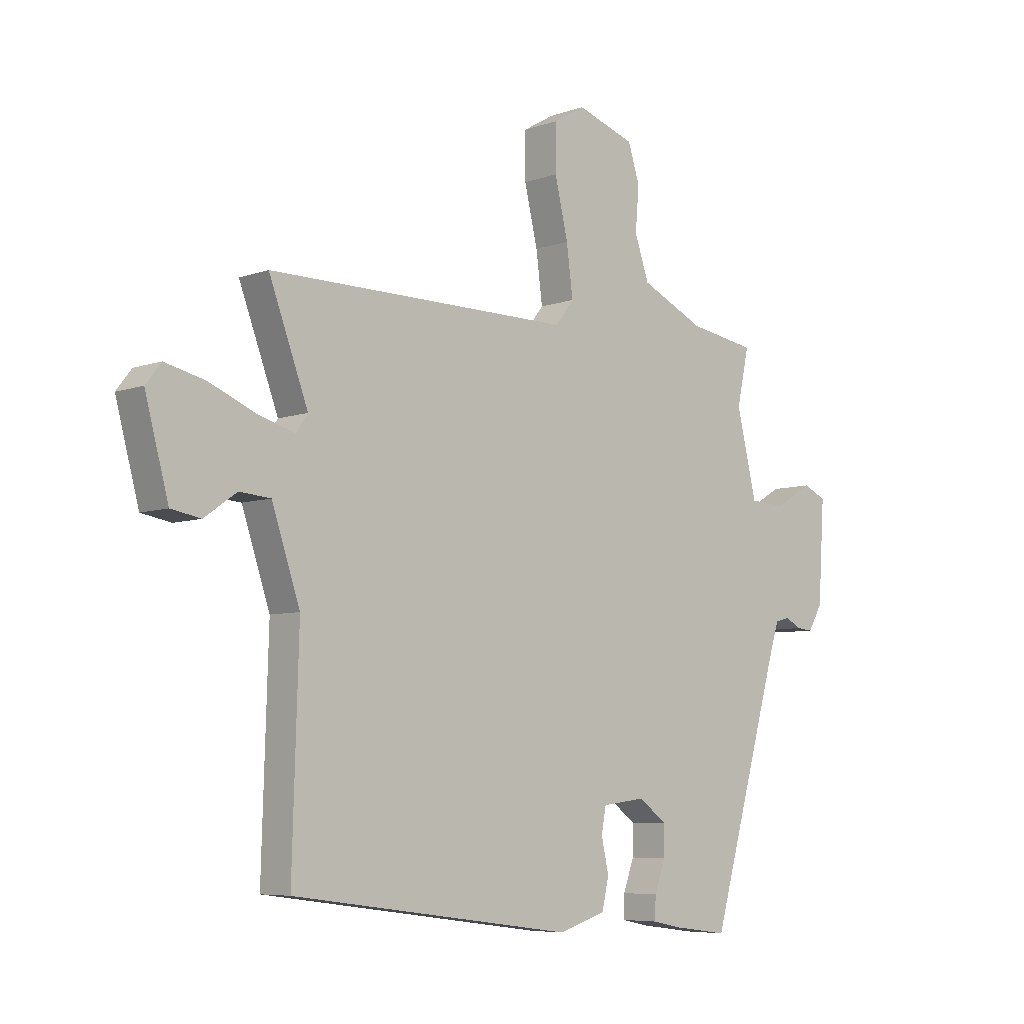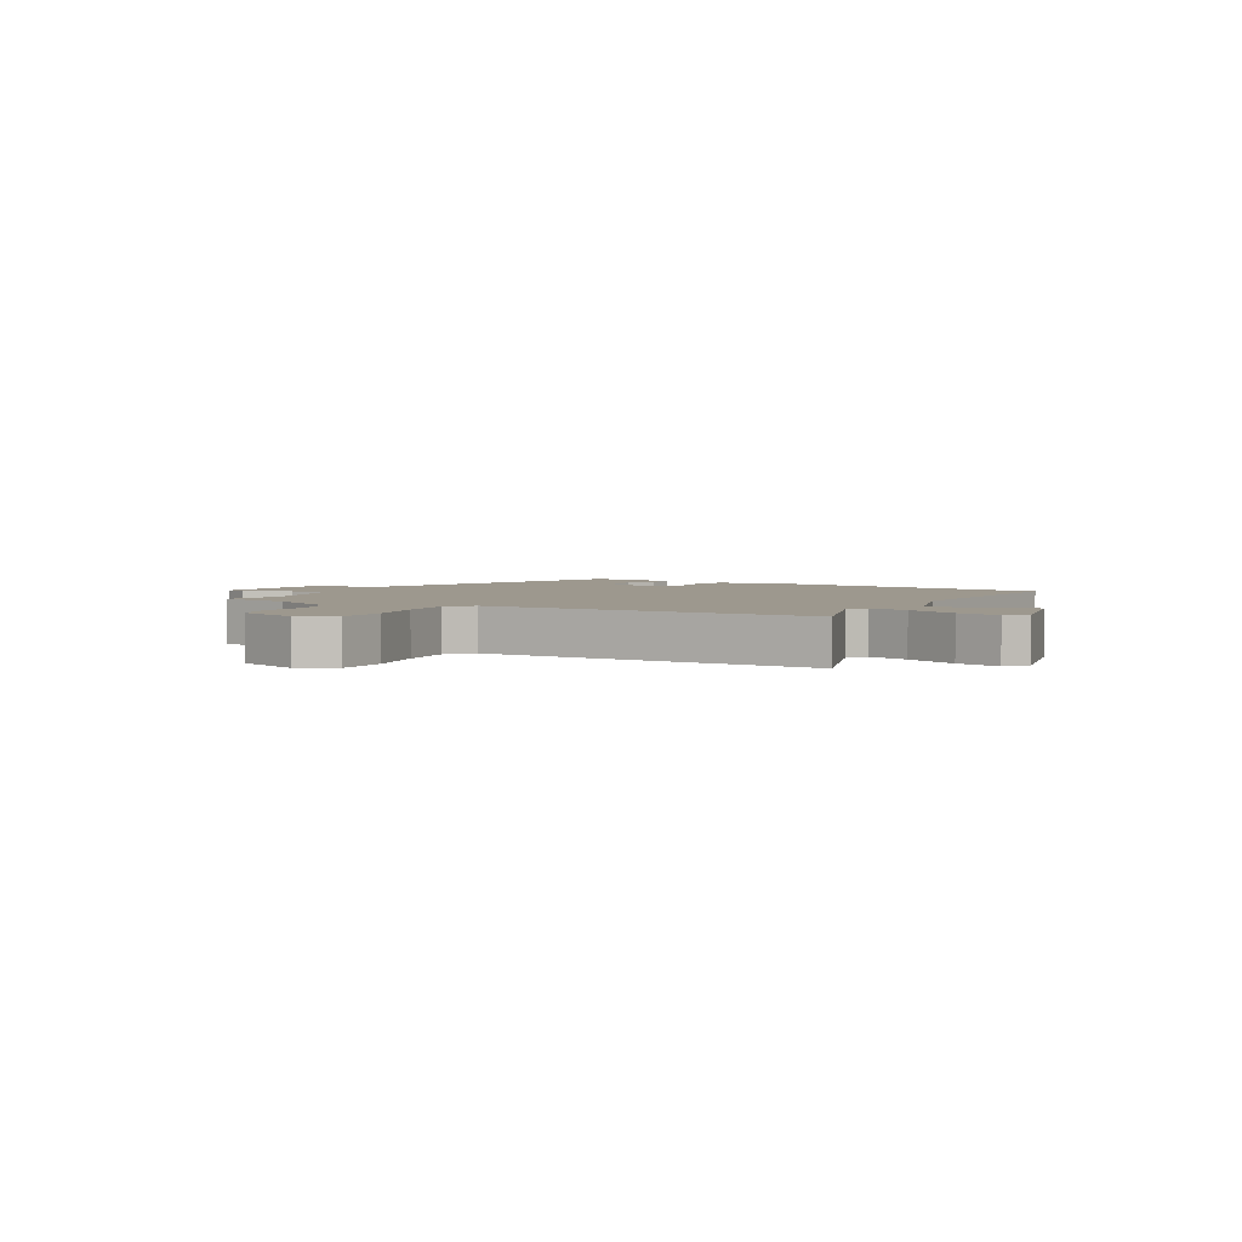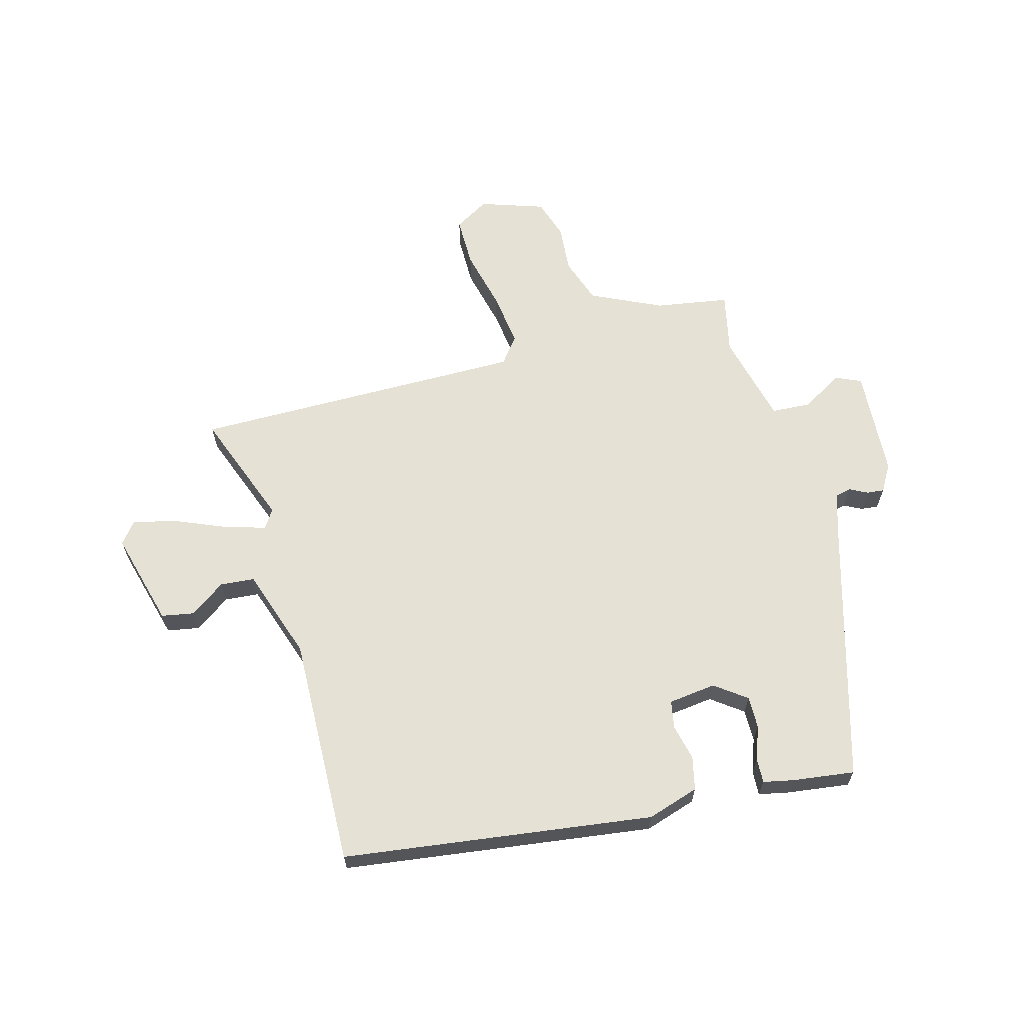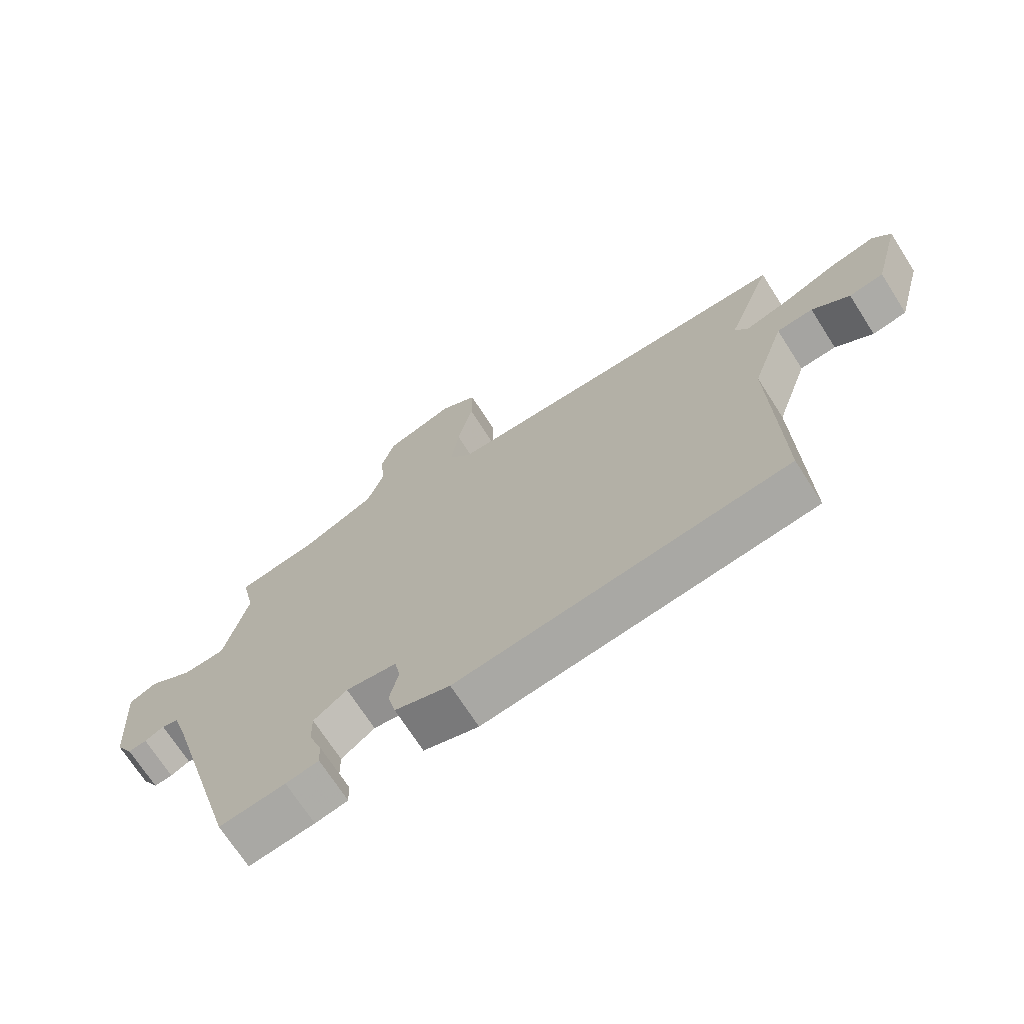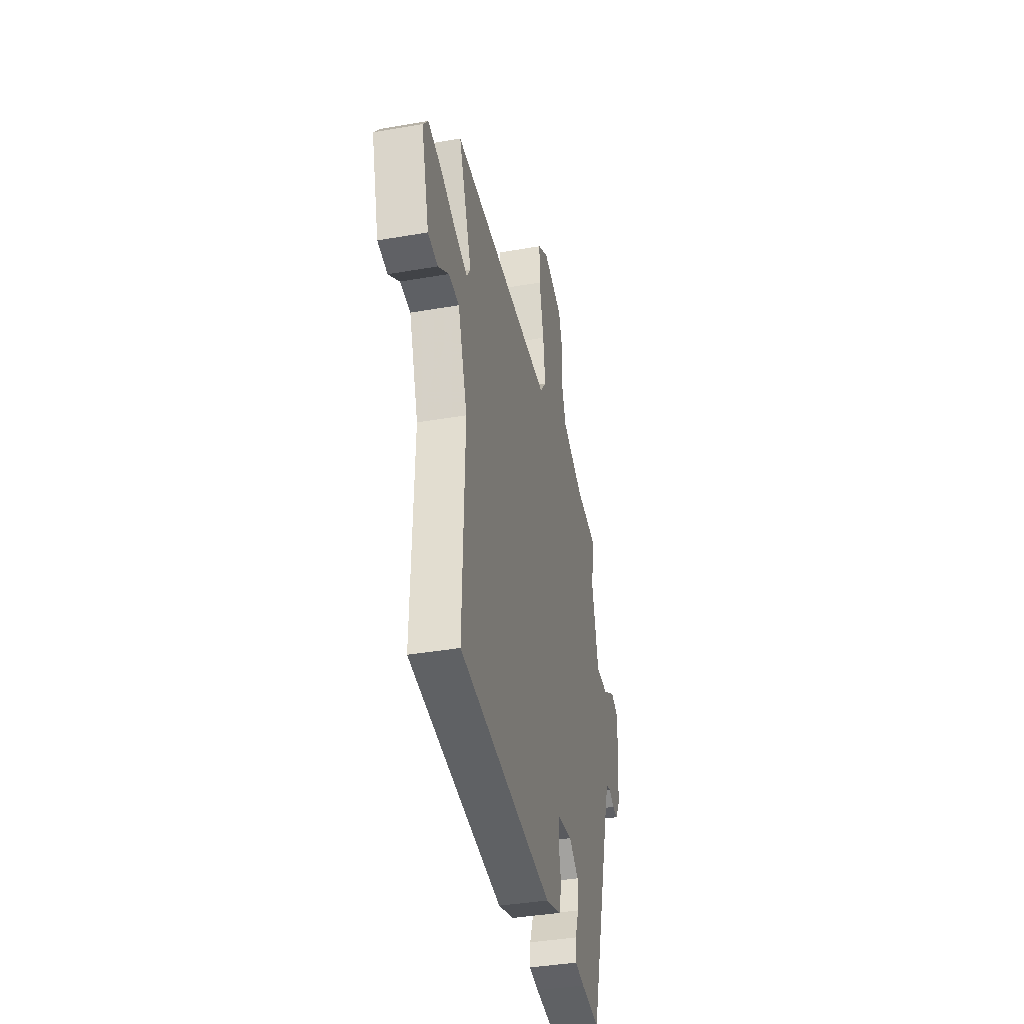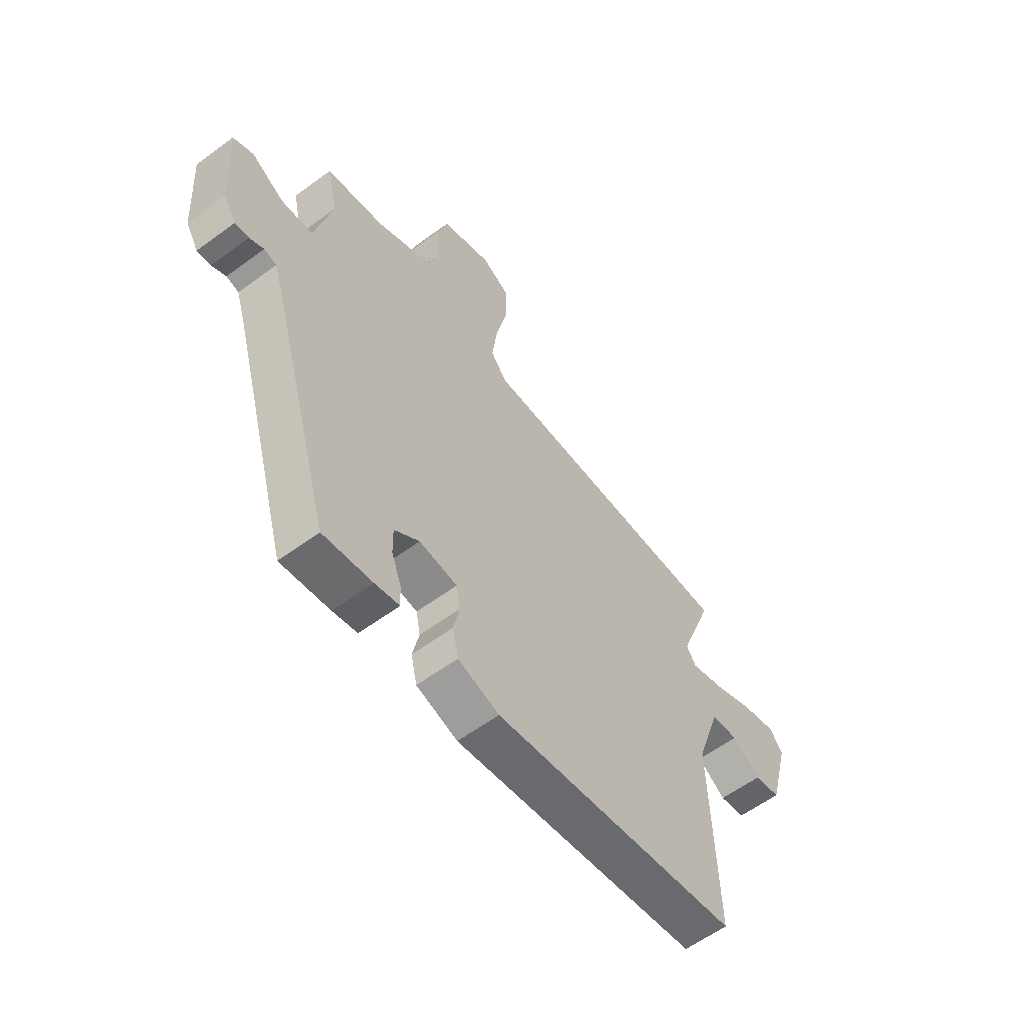
<metadata>
{"format":"obj","ext":"obj","renderer":"f3d","projection":"perspective","resolution":1024,"background":"white","views":[{"elev":-6.5,"azim":136.5,"up":"+Z"},{"elev":3.2,"azim":30.7,"up":"+Y"},{"elev":64.2,"azim":164.7,"up":"+Y"},{"elev":-70.4,"azim":32.6,"up":"+Z"},{"elev":-38.2,"azim":102.5,"up":"+Z"},{"elev":-58.9,"azim":-52.7,"up":"+Z"}]}
</metadata>
<code>
v 0.537 0.07 0.458
v 0.463 0.07 0.26
v 0.484 0.07 0.228
v 0.555 0.07 0.249
v 0.643 0.07 0.286
v 0.718 0.07 0.304
v 0.747 0.07 0.267
v 0.703 0.07 0.103
v 0.647 0.07 0.093
v 0.586 0.07 0.136
v 0.527 0.07 0.131
v 0.474 0.07 -0.027
v 0.486 0.07 -0.425
v -0.048 0.07 -0.497
v -0.137 0.07 -0.469
v -0.15 0.07 -0.412
v -0.136 0.07 -0.349
v -0.145 0.07 -0.302
v -0.227 0.07 -0.292
v -0.281 0.07 -0.332
v -0.28 0.07 -0.388
v -0.259 0.07 -0.445
v -0.257 0.07 -0.488
v -0.31 0.07 -0.499
v -0.416 0.07 -0.513
v -0.547 0.07 -0.057
v -0.568 0.07 0.009
v -0.595 0.07 0.016
v -0.626 0.07 0
v -0.656 0.07 -0.003
v -0.683 0.07 0.043
v -0.695 0.07 0.231
v -0.651 0.07 0.251
v -0.58 0.07 0.209
v -0.512 0.07 0.213
v -0.474 0.07 0.371
v -0.497 0.07 0.476
v -0.37 0.07 0.497
v -0.249 0.07 0.554
v -0.222 0.07 0.633
v -0.229 0.07 0.715
v -0.207 0.07 0.784
v -0.097 0.07 0.821
v -0.037 0.07 0.786
v -0.037 0.07 0.699
v -0.062 0.07 0.593
v -0.074 0.07 0.5
v -0.039 0.07 0.455
v 0.537 0 0.458
v 0.463 0 0.26
v 0.484 0 0.228
v 0.555 0 0.249
v 0.643 0 0.286
v 0.718 0 0.304
v 0.747 0 0.267
v 0.703 0 0.103
v 0.647 0 0.093
v 0.586 0 0.136
v 0.527 0 0.131
v 0.474 0 -0.027
v 0.486 0 -0.425
v -0.048 0 -0.497
v -0.137 0 -0.469
v -0.15 0 -0.412
v -0.136 0 -0.349
v -0.145 0 -0.302
v -0.227 0 -0.292
v -0.281 0 -0.332
v -0.28 0 -0.388
v -0.259 0 -0.445
v -0.257 0 -0.488
v -0.31 0 -0.499
v -0.416 0 -0.513
v -0.547 0 -0.057
v -0.568 0 0.009
v -0.595 0 0.016
v -0.626 0 0
v -0.656 0 -0.003
v -0.683 0 0.043
v -0.695 0 0.231
v -0.651 0 0.251
v -0.58 0 0.209
v -0.512 0 0.213
v -0.474 0 0.371
v -0.497 0 0.476
v -0.37 0 0.497
v -0.249 0 0.554
v -0.222 0 0.633
v -0.229 0 0.715
v -0.207 0 0.784
v -0.097 0 0.821
v -0.037 0 0.786
v -0.037 0 0.699
v -0.062 0 0.593
v -0.074 0 0.5
v -0.039 0 0.455
f 44 45 46
f 43 44 46
f 42 43 46
f 41 42 46
f 40 41 46
f 39 40 46 47
f 38 39 47 48
f 36 37 38 48
f 32 33 34
f 31 32 34
f 30 31 34
f 29 30 34
f 28 29 34
f 27 28 34 35
f 26 27 35
f 25 26 35
f 24 25 35
f 23 24 35
f 22 23 35
f 21 22 35
f 20 21 35 36
f 15 16 17
f 14 15 17
f 13 14 17
f 12 13 17
f 11 12 17 18
f 8 9 10
f 7 8 10
f 6 7 10
f 5 6 10
f 4 5 10
f 3 4 10 11
f 11 18 19
f 3 11 19
f 2 3 19
f 20 36 48
f 19 20 48
f 2 19 48
f 1 2 48
f 94 93 92
f 94 92 91
f 94 91 90
f 94 90 89
f 94 89 88
f 95 94 88 87
f 96 95 87 86
f 96 86 85 84
f 82 81 80
f 82 80 79
f 82 79 78
f 82 78 77
f 82 77 76
f 83 82 76 75
f 83 75 74
f 83 74 73
f 83 73 72
f 83 72 71
f 83 71 70
f 83 70 69
f 84 83 69 68
f 65 64 63
f 65 63 62
f 65 62 61
f 65 61 60
f 66 65 60 59
f 58 57 56
f 58 56 55
f 58 55 54
f 58 54 53
f 58 53 52
f 59 58 52 51
f 67 66 59
f 67 59 51
f 67 51 50
f 96 84 68
f 96 68 67
f 96 67 50
f 96 50 49
f 1 49 50 2
f 2 50 51 3
f 3 51 52 4
f 4 52 53 5
f 5 53 54 6
f 6 54 55 7
f 7 55 56 8
f 8 56 57 9
f 9 57 58 10
f 10 58 59 11
f 11 59 60 12
f 12 60 61 13
f 13 61 62 14
f 14 62 63 15
f 15 63 64 16
f 16 64 65 17
f 17 65 66 18
f 18 66 67 19
f 19 67 68 20
f 20 68 69 21
f 21 69 70 22
f 22 70 71 23
f 23 71 72 24
f 24 72 73 25
f 25 73 74 26
f 26 74 75 27
f 27 75 76 28
f 28 76 77 29
f 29 77 78 30
f 30 78 79 31
f 31 79 80 32
f 32 80 81 33
f 33 81 82 34
f 34 82 83 35
f 35 83 84 36
f 36 84 85 37
f 37 85 86 38
f 38 86 87 39
f 39 87 88 40
f 40 88 89 41
f 41 89 90 42
f 42 90 91 43
f 43 91 92 44
f 44 92 93 45
f 45 93 94 46
f 46 94 95 47
f 47 95 96 48
f 48 96 49 1

</code>
